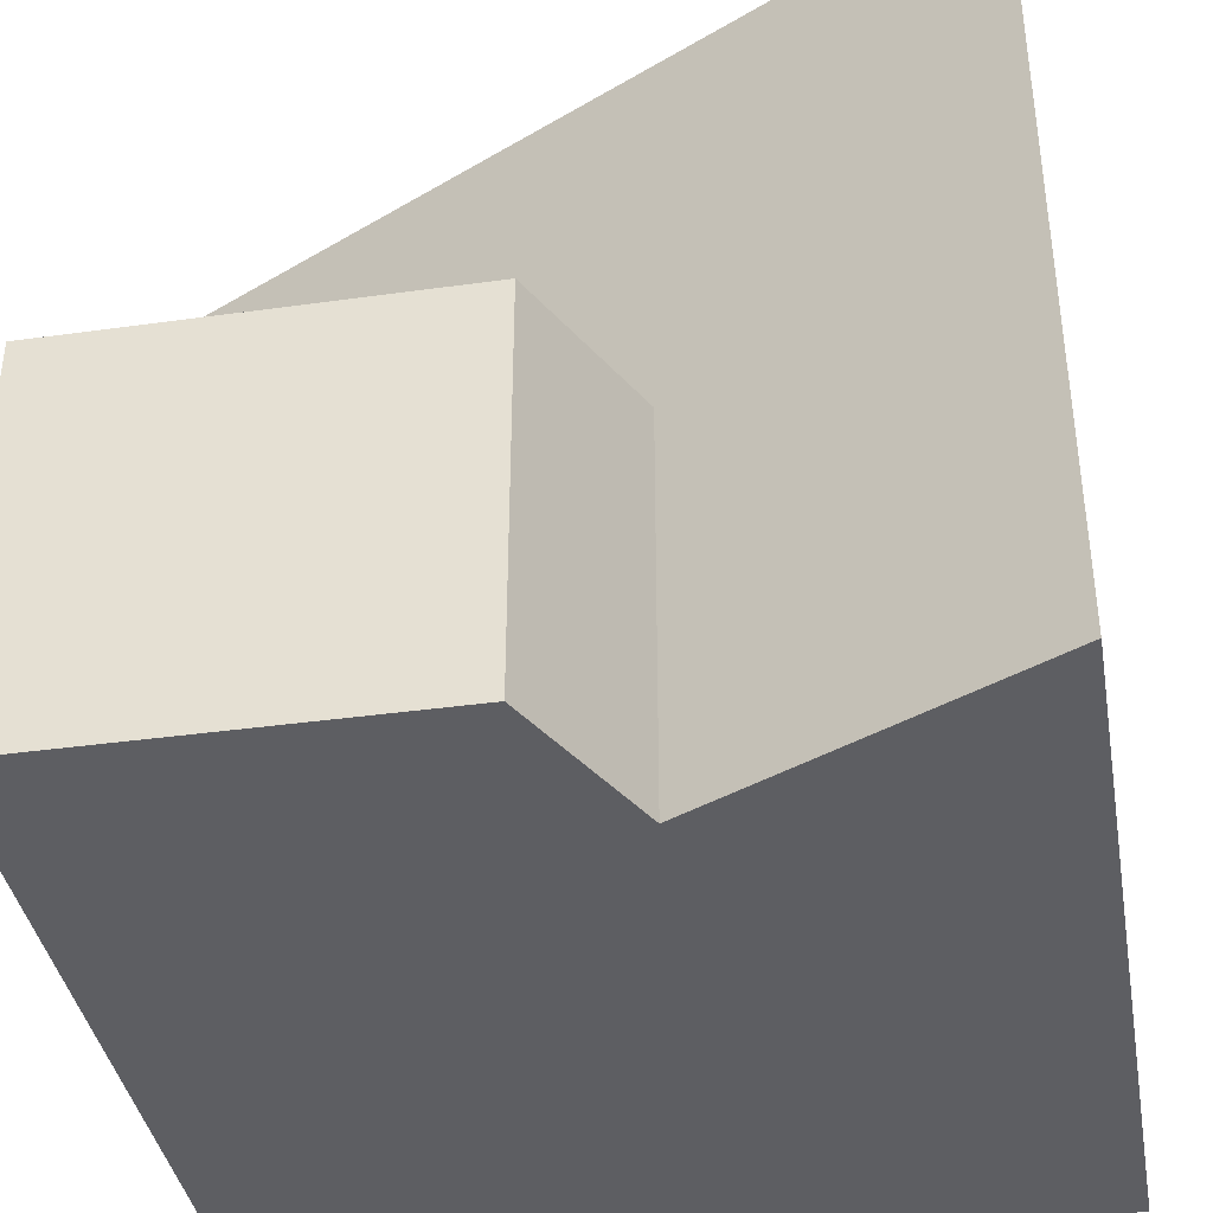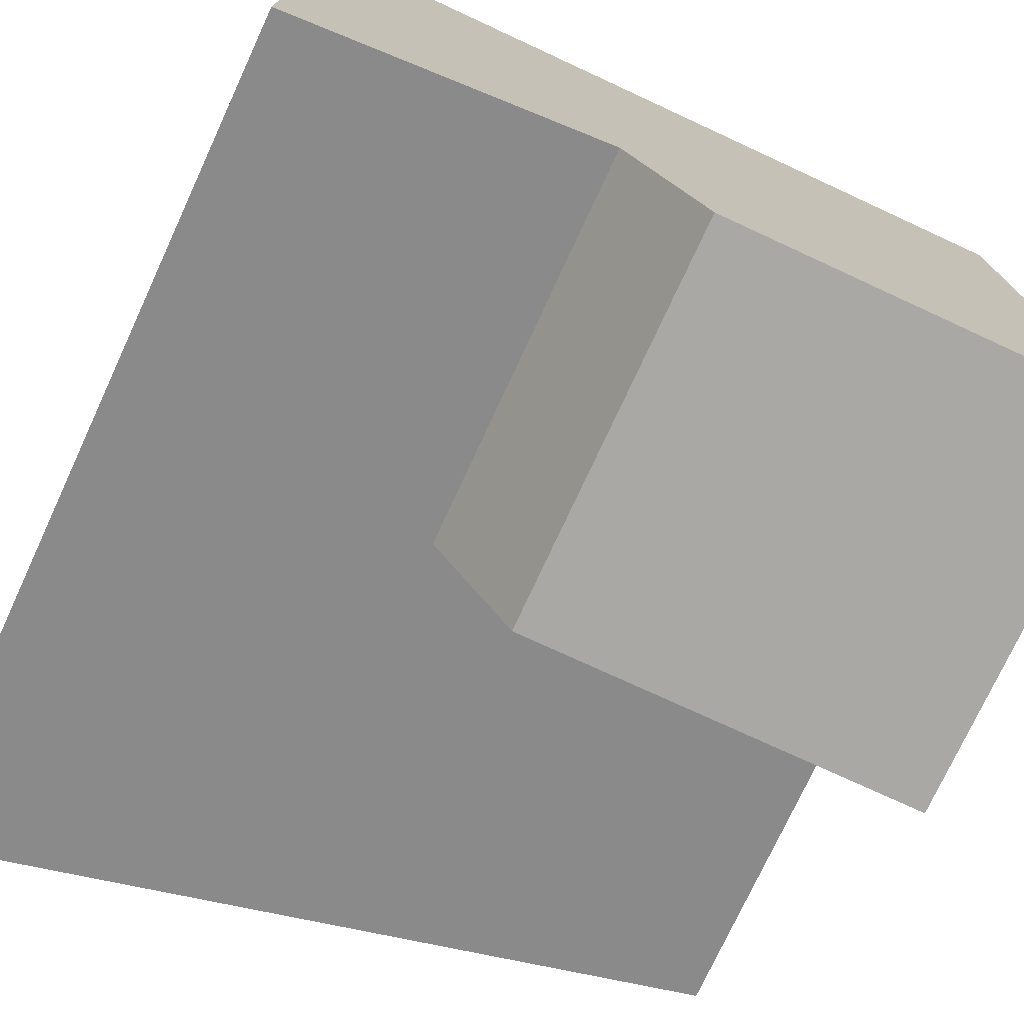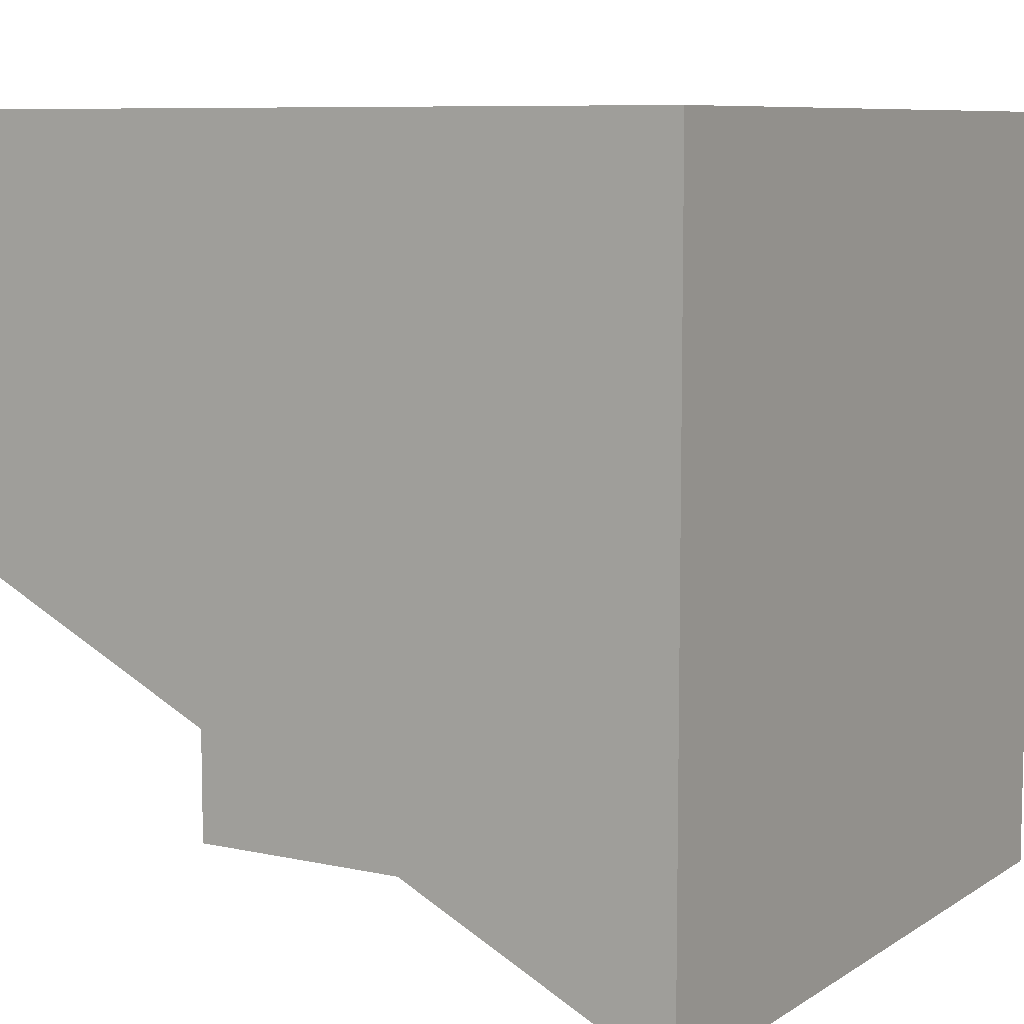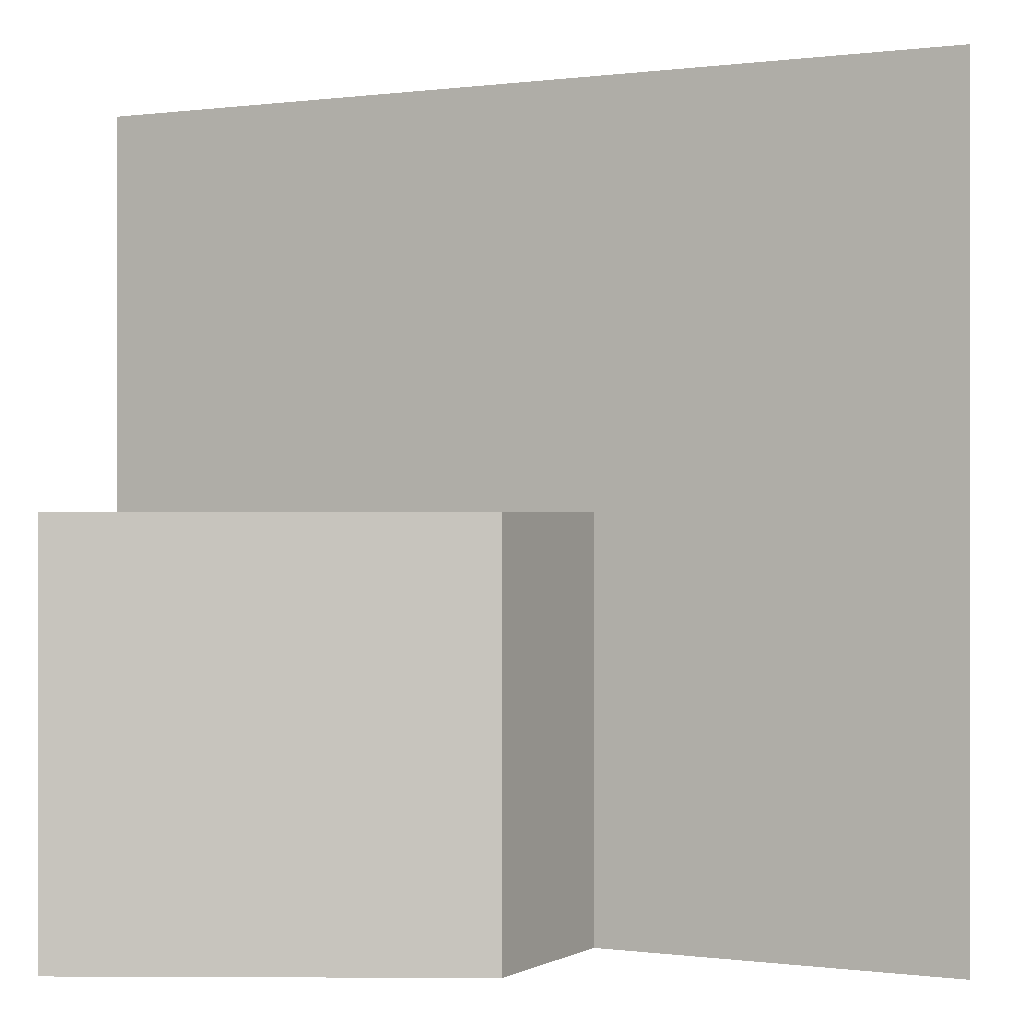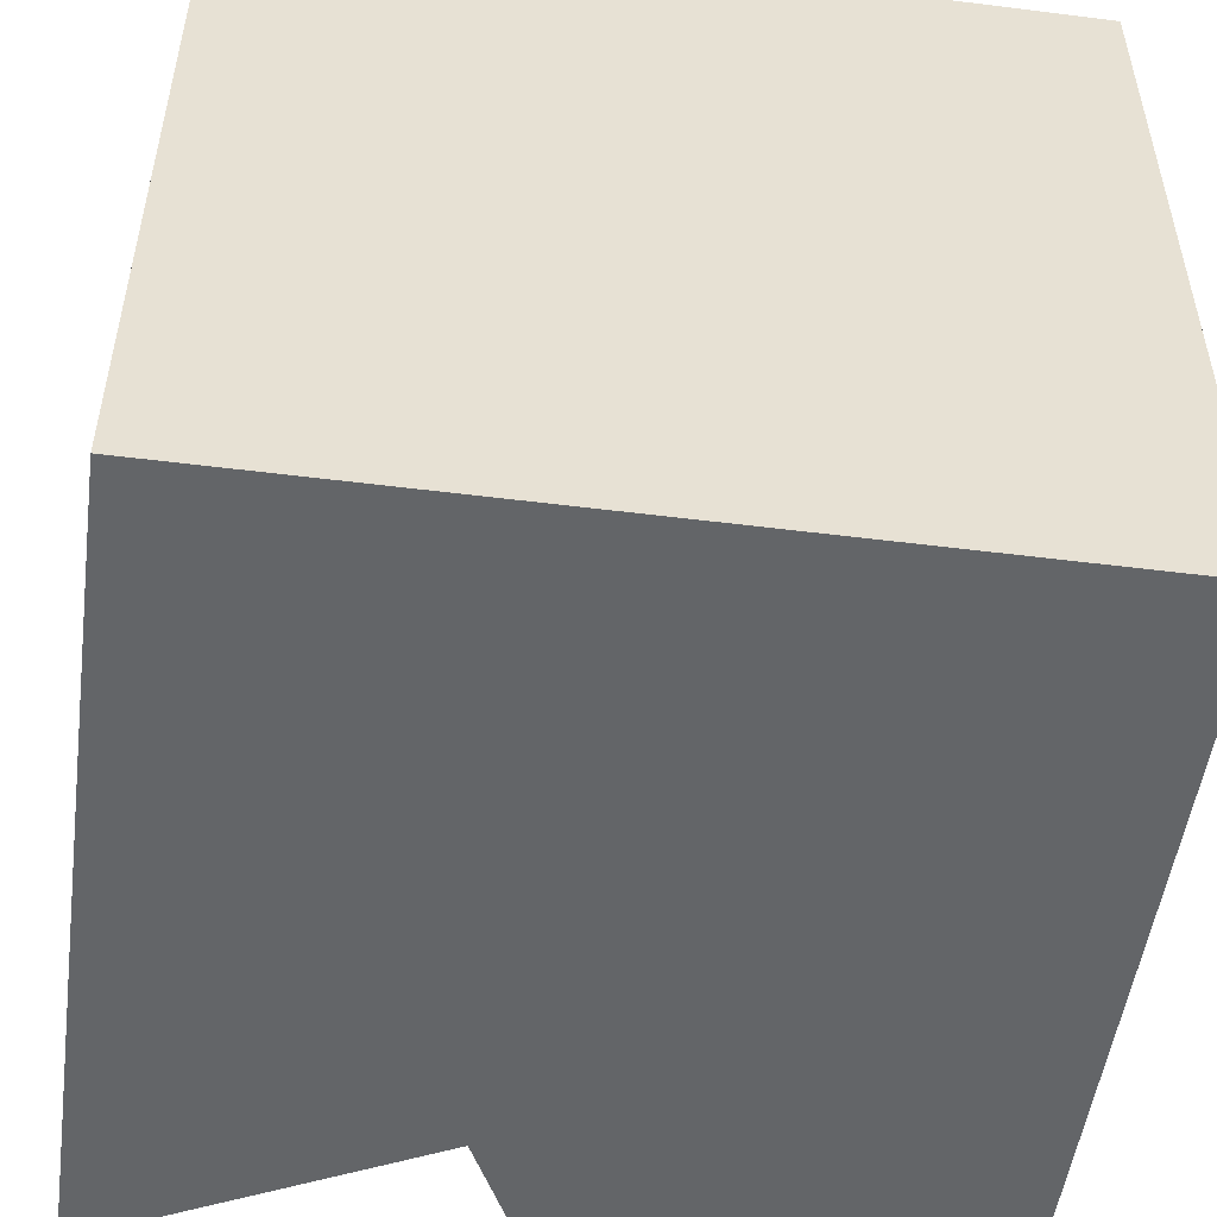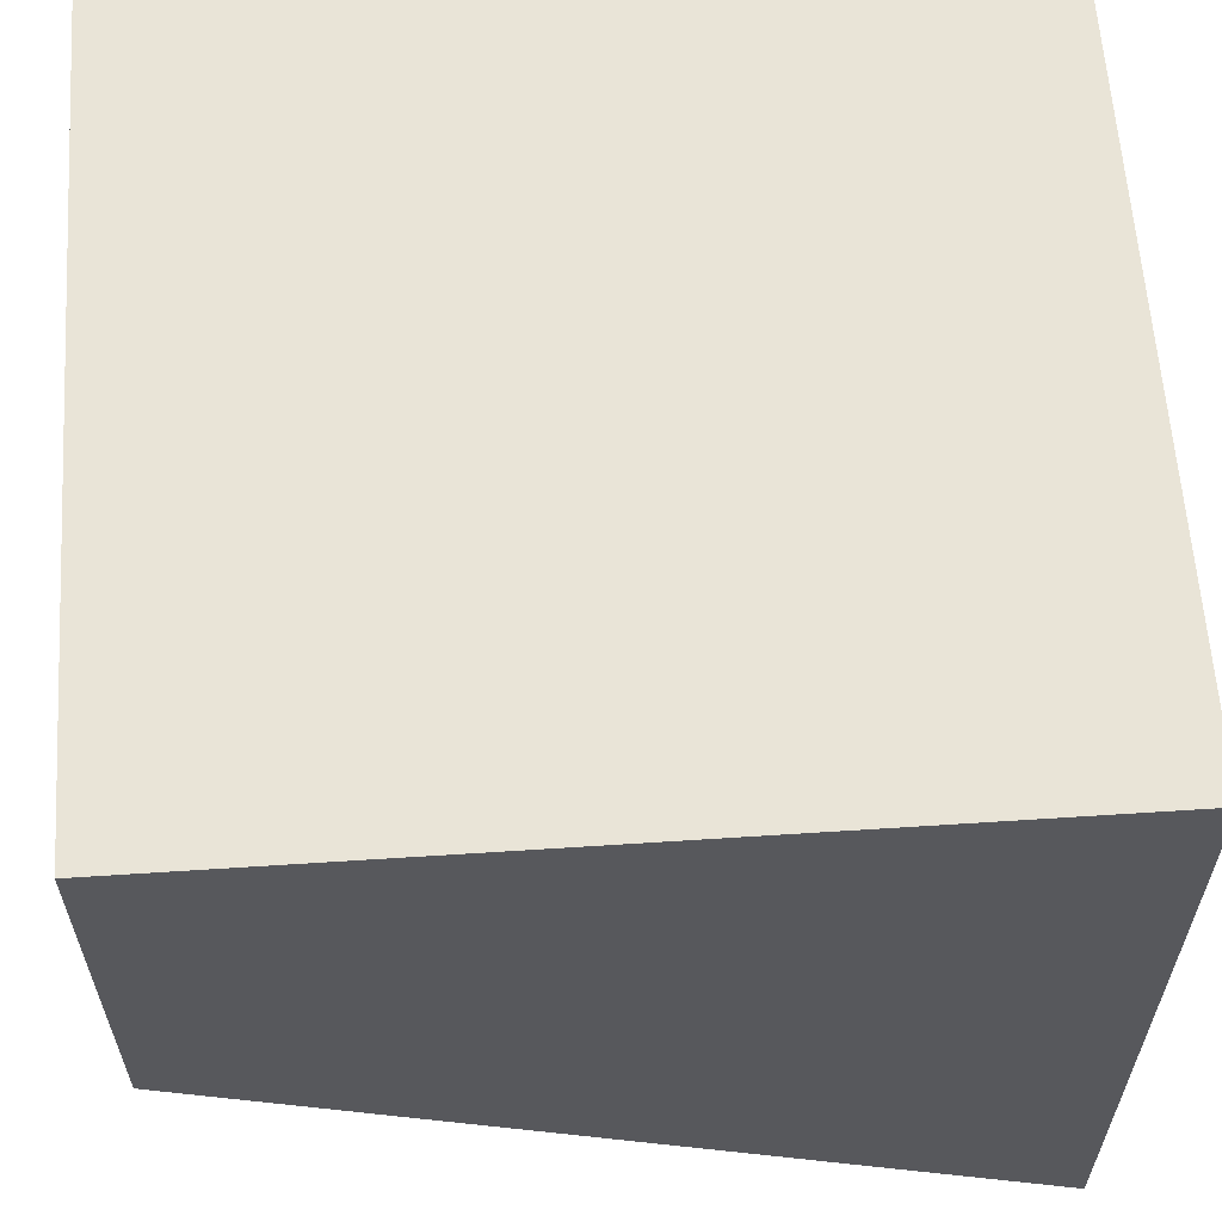
<metadata>
{"format":"obj","ext":"obj","renderer":"f3d","projection":"perspective","resolution":1024,"background":"white","views":[{"elev":-38.9,"azim":-170.1,"up":"+Y"},{"elev":-75.1,"azim":-24.8,"up":"+Z"},{"elev":8.1,"azim":-148.8,"up":"+Z"},{"elev":-0.0,"azim":-178.8,"up":"+Y"},{"elev":-51.4,"azim":-7.8,"up":"+Y"},{"elev":61.1,"azim":176.2,"up":"+Z"}]}
</metadata>
<code>
v 0.5 -0.5 -0.5
v 0 -0.5 -0.5
v -0.1 -0.5 -0.3
v -0.5 -0.5 -0.5
v -0.5 -0.5 0.5
v 0.5 -0.5 0.5
v 0.5 0 -0.5
v 0 0 -0.5
v -0.1 0 -0.3
v 0.5 0 0
v 0.5 0.5 0
v -0.5 0.5 -0.5
v -0.5 0.5 0.5
v 0.5 0.5 0.5
f 6 1 7 10
f 6 10 11 14
f 10 9 12 11
f 1 2 8 7
f 9 3 4 12
f 2 3 9 8
f 4 5 13 12
f 5 6 14 13
f 11 12 13 14
f 7 8 9 10
f 1 6 3 2
f 6 5 4 3

</code>
